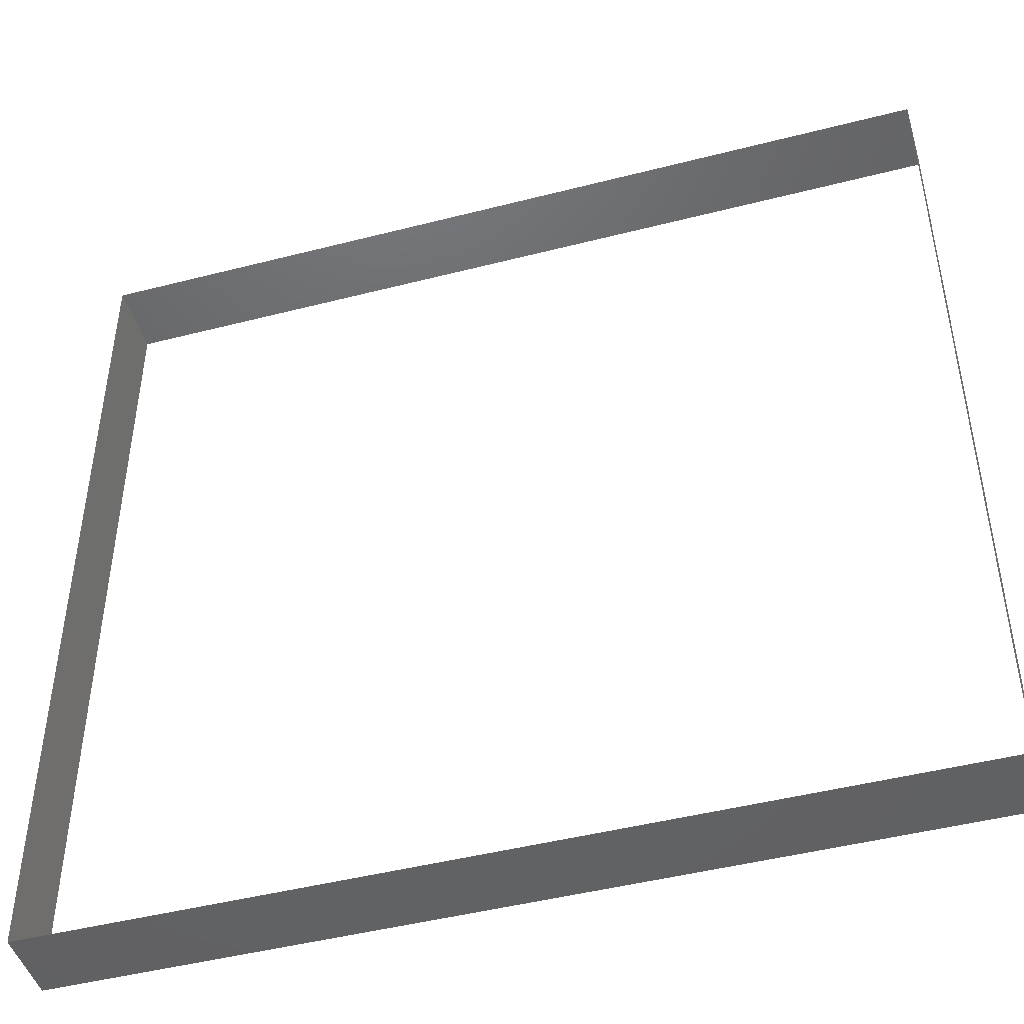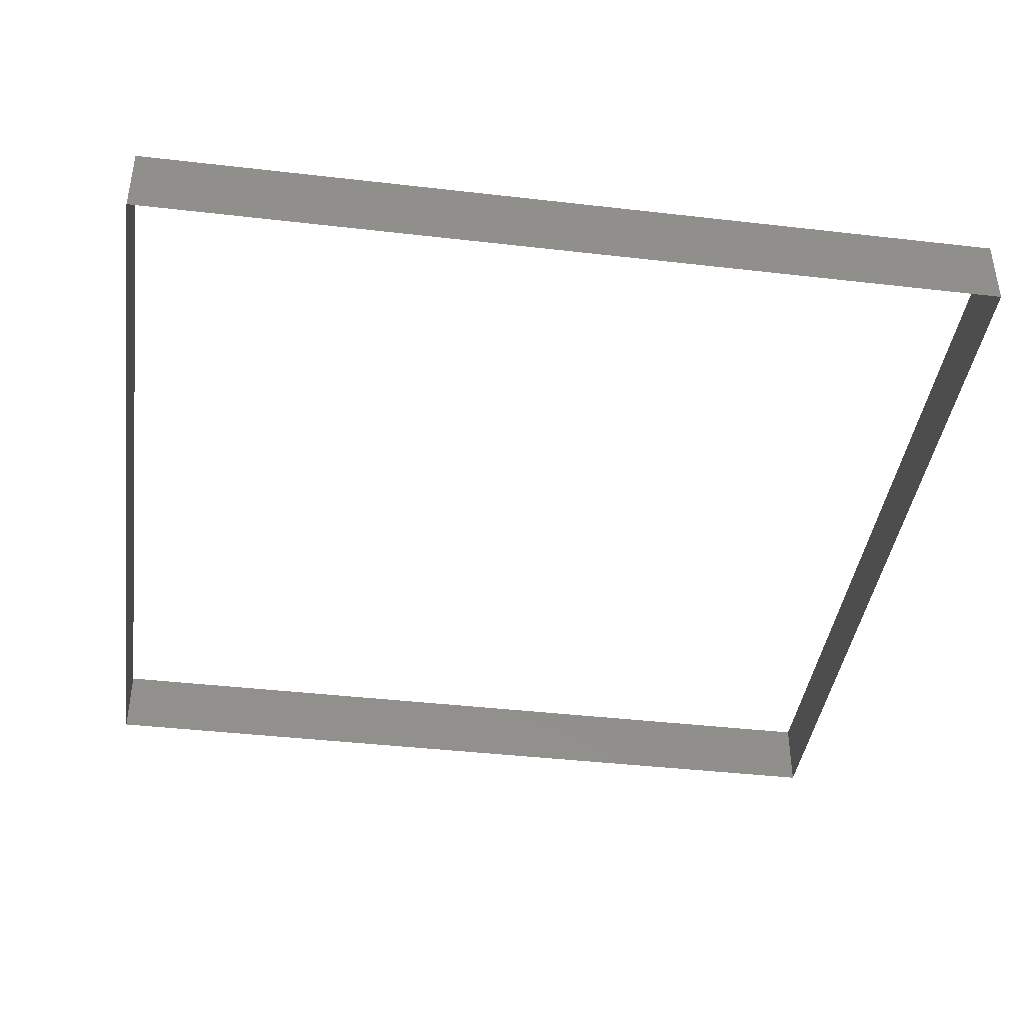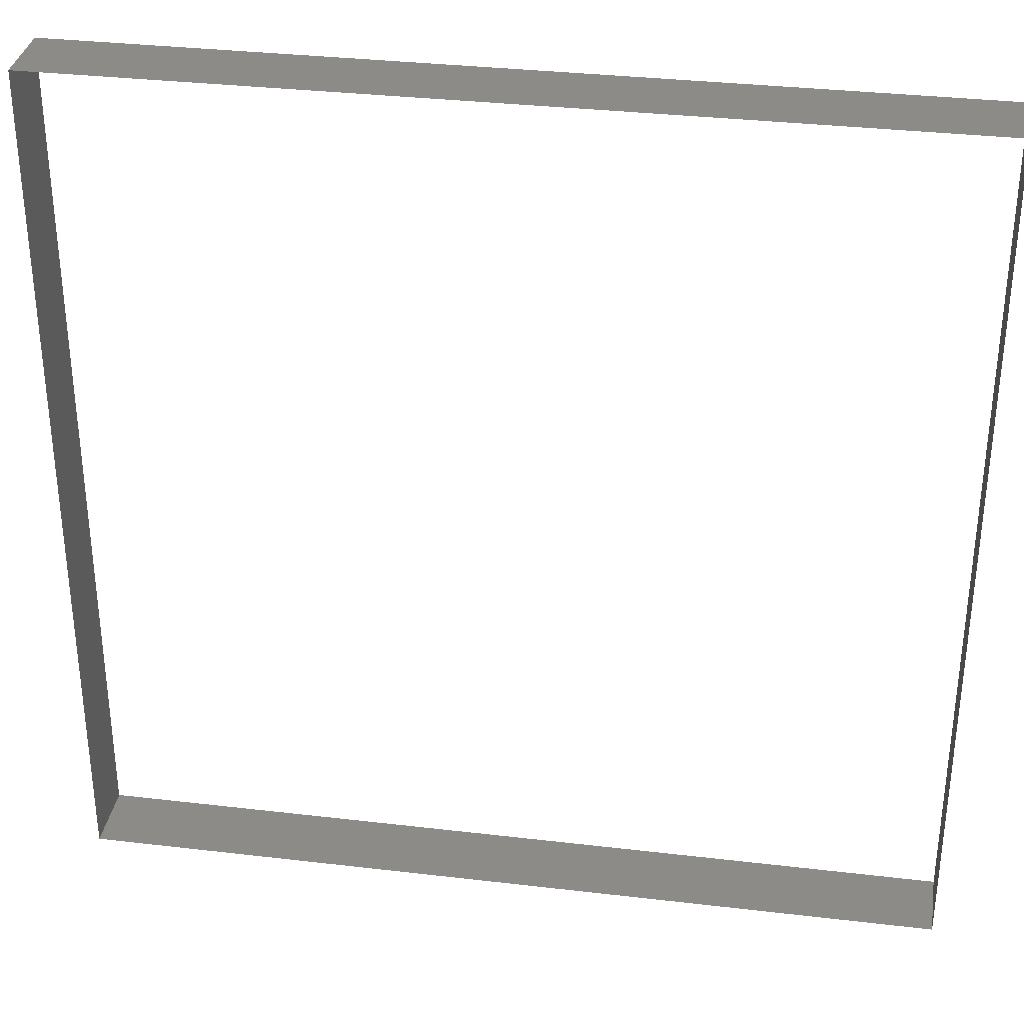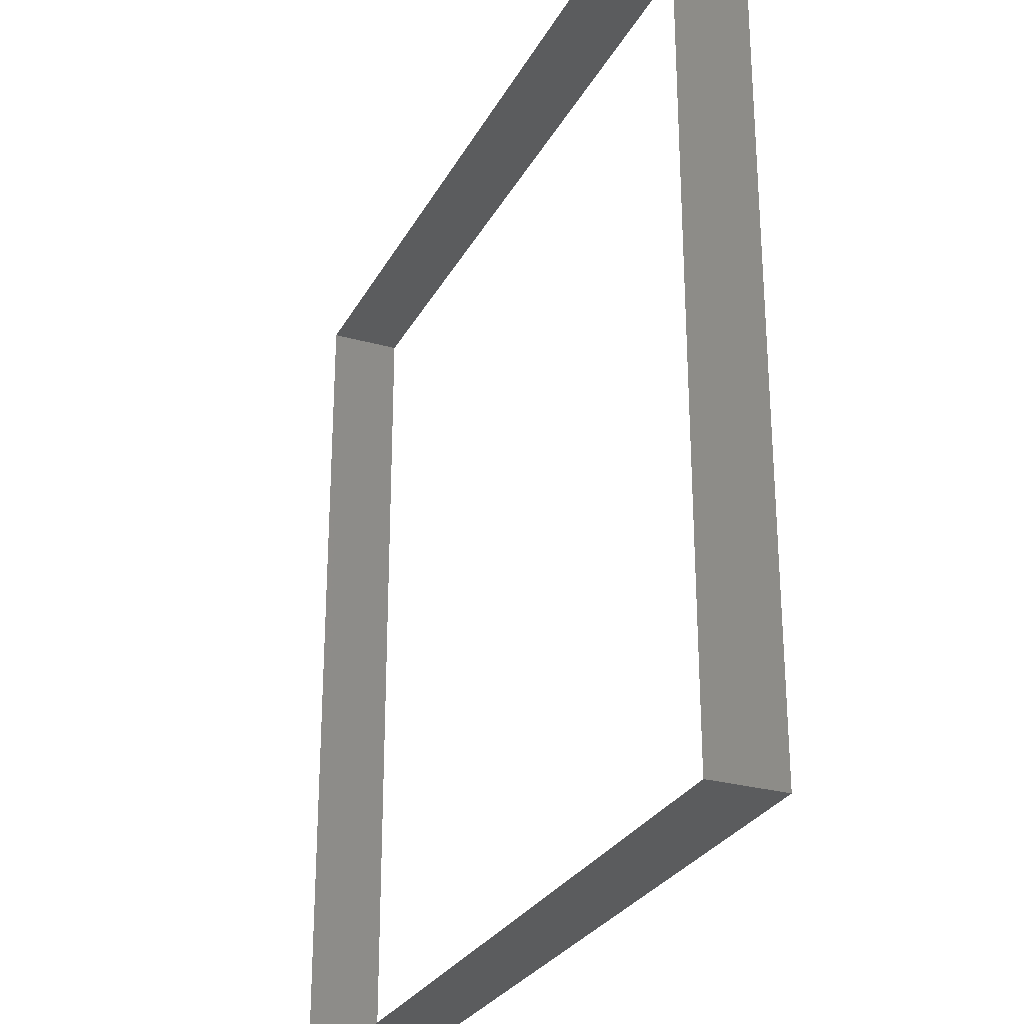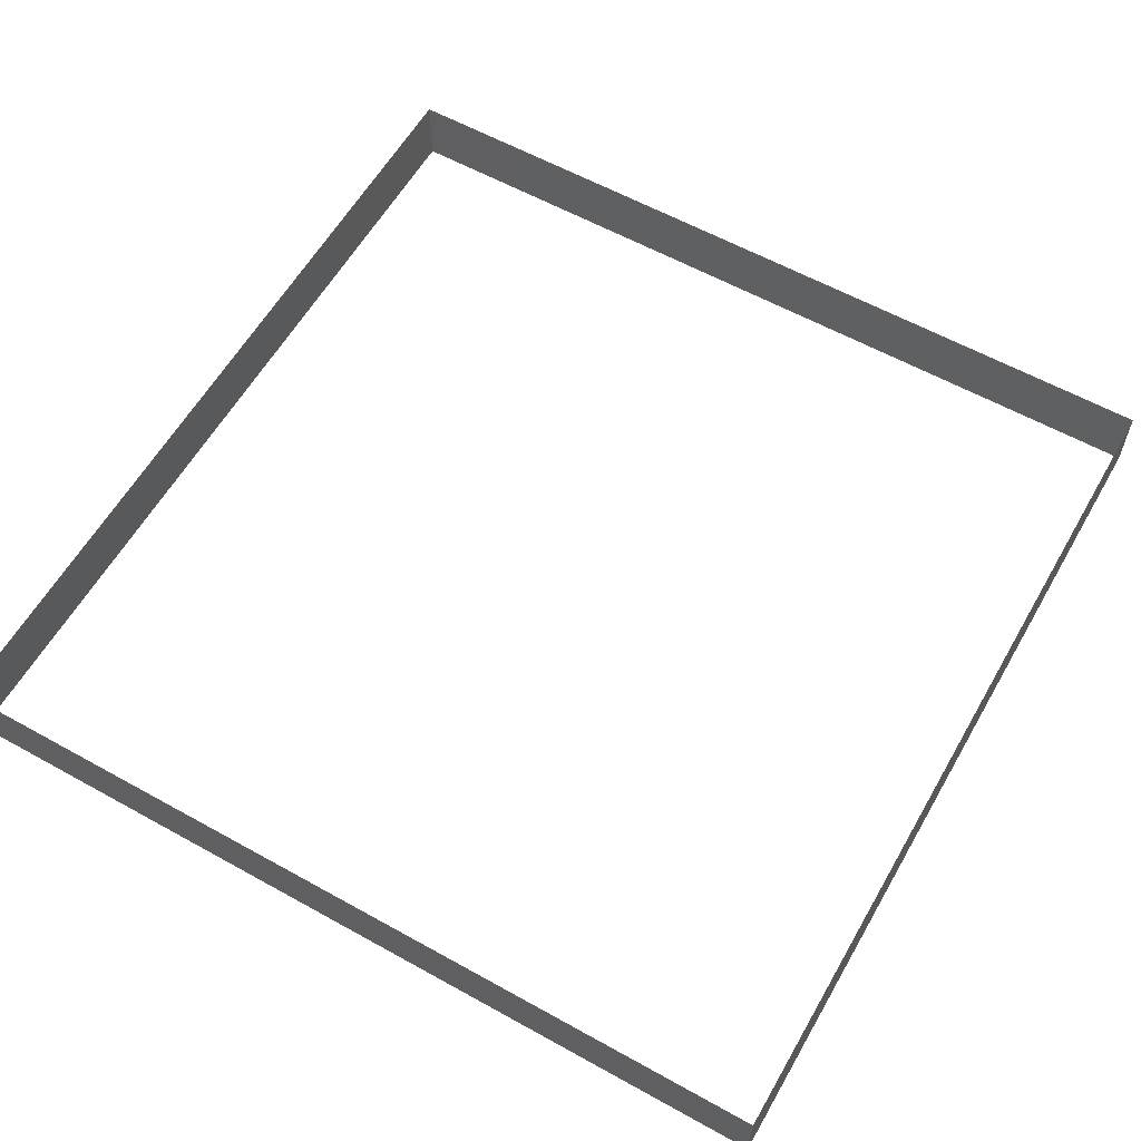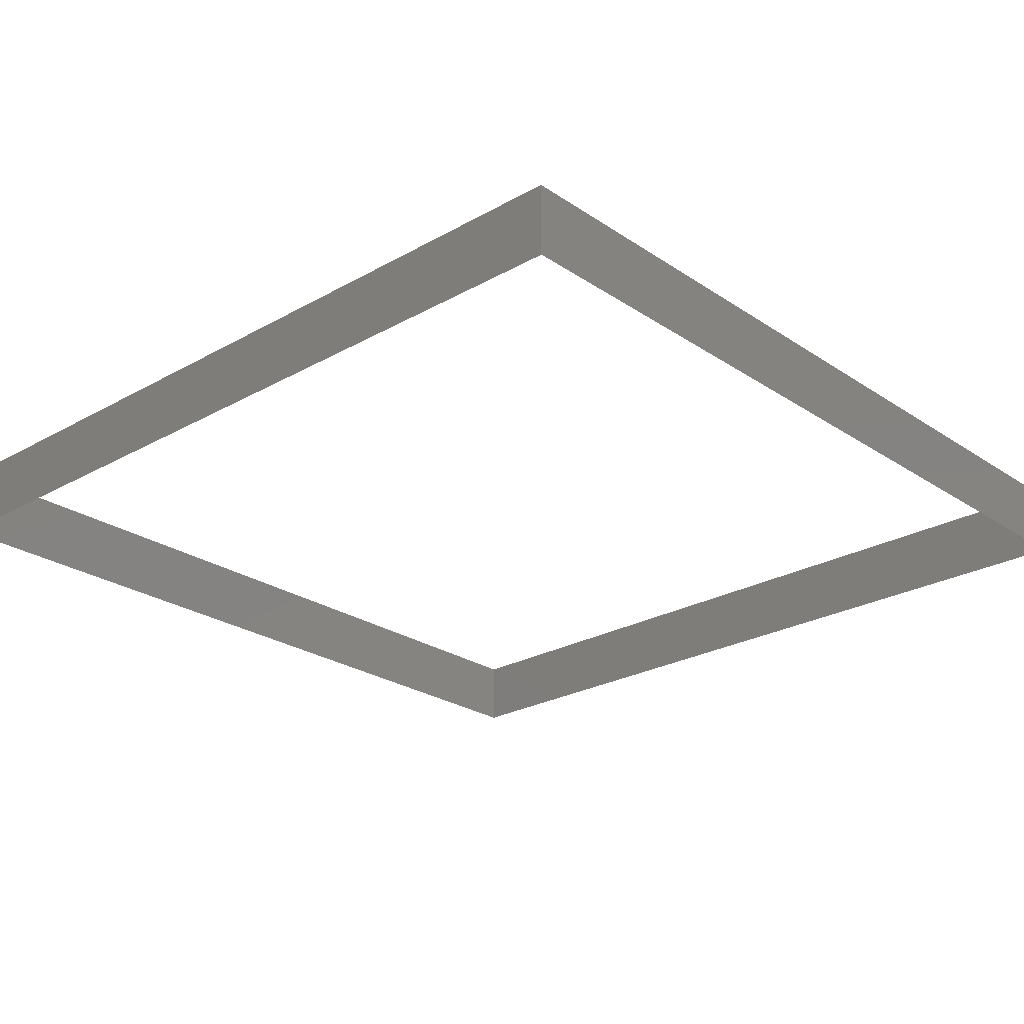
<metadata>
{"format":"stl","ext":"stl","renderer":"f3d","projection":"perspective","resolution":1024,"background":"white","views":[{"elev":-46.2,"azim":-163.6,"up":"+Y"},{"elev":-41.1,"azim":172.0,"up":"+Z"},{"elev":33.4,"azim":-170.8,"up":"+Y"},{"elev":-27.7,"azim":-113.2,"up":"+Y"},{"elev":59.6,"azim":-60.3,"up":"+Z"},{"elev":-24.8,"azim":42.6,"up":"+Z"}]}
</metadata>
<code>
# stl→obj: 8 verts, 8 faces
v 9.16 14.36 2.543
v 9.16 13.76 2.543
v 9.16 13.76 2.493
v 9.16 14.36 2.493
v 8.56 13.76 2.543
v 8.56 13.76 2.493
v 8.56 14.36 2.543
v 8.56 14.36 2.493
f 1 2 3
f 1 3 4
f 2 5 6
f 2 6 3
f 7 1 4
f 7 4 8
f 5 7 8
f 5 8 6

</code>
